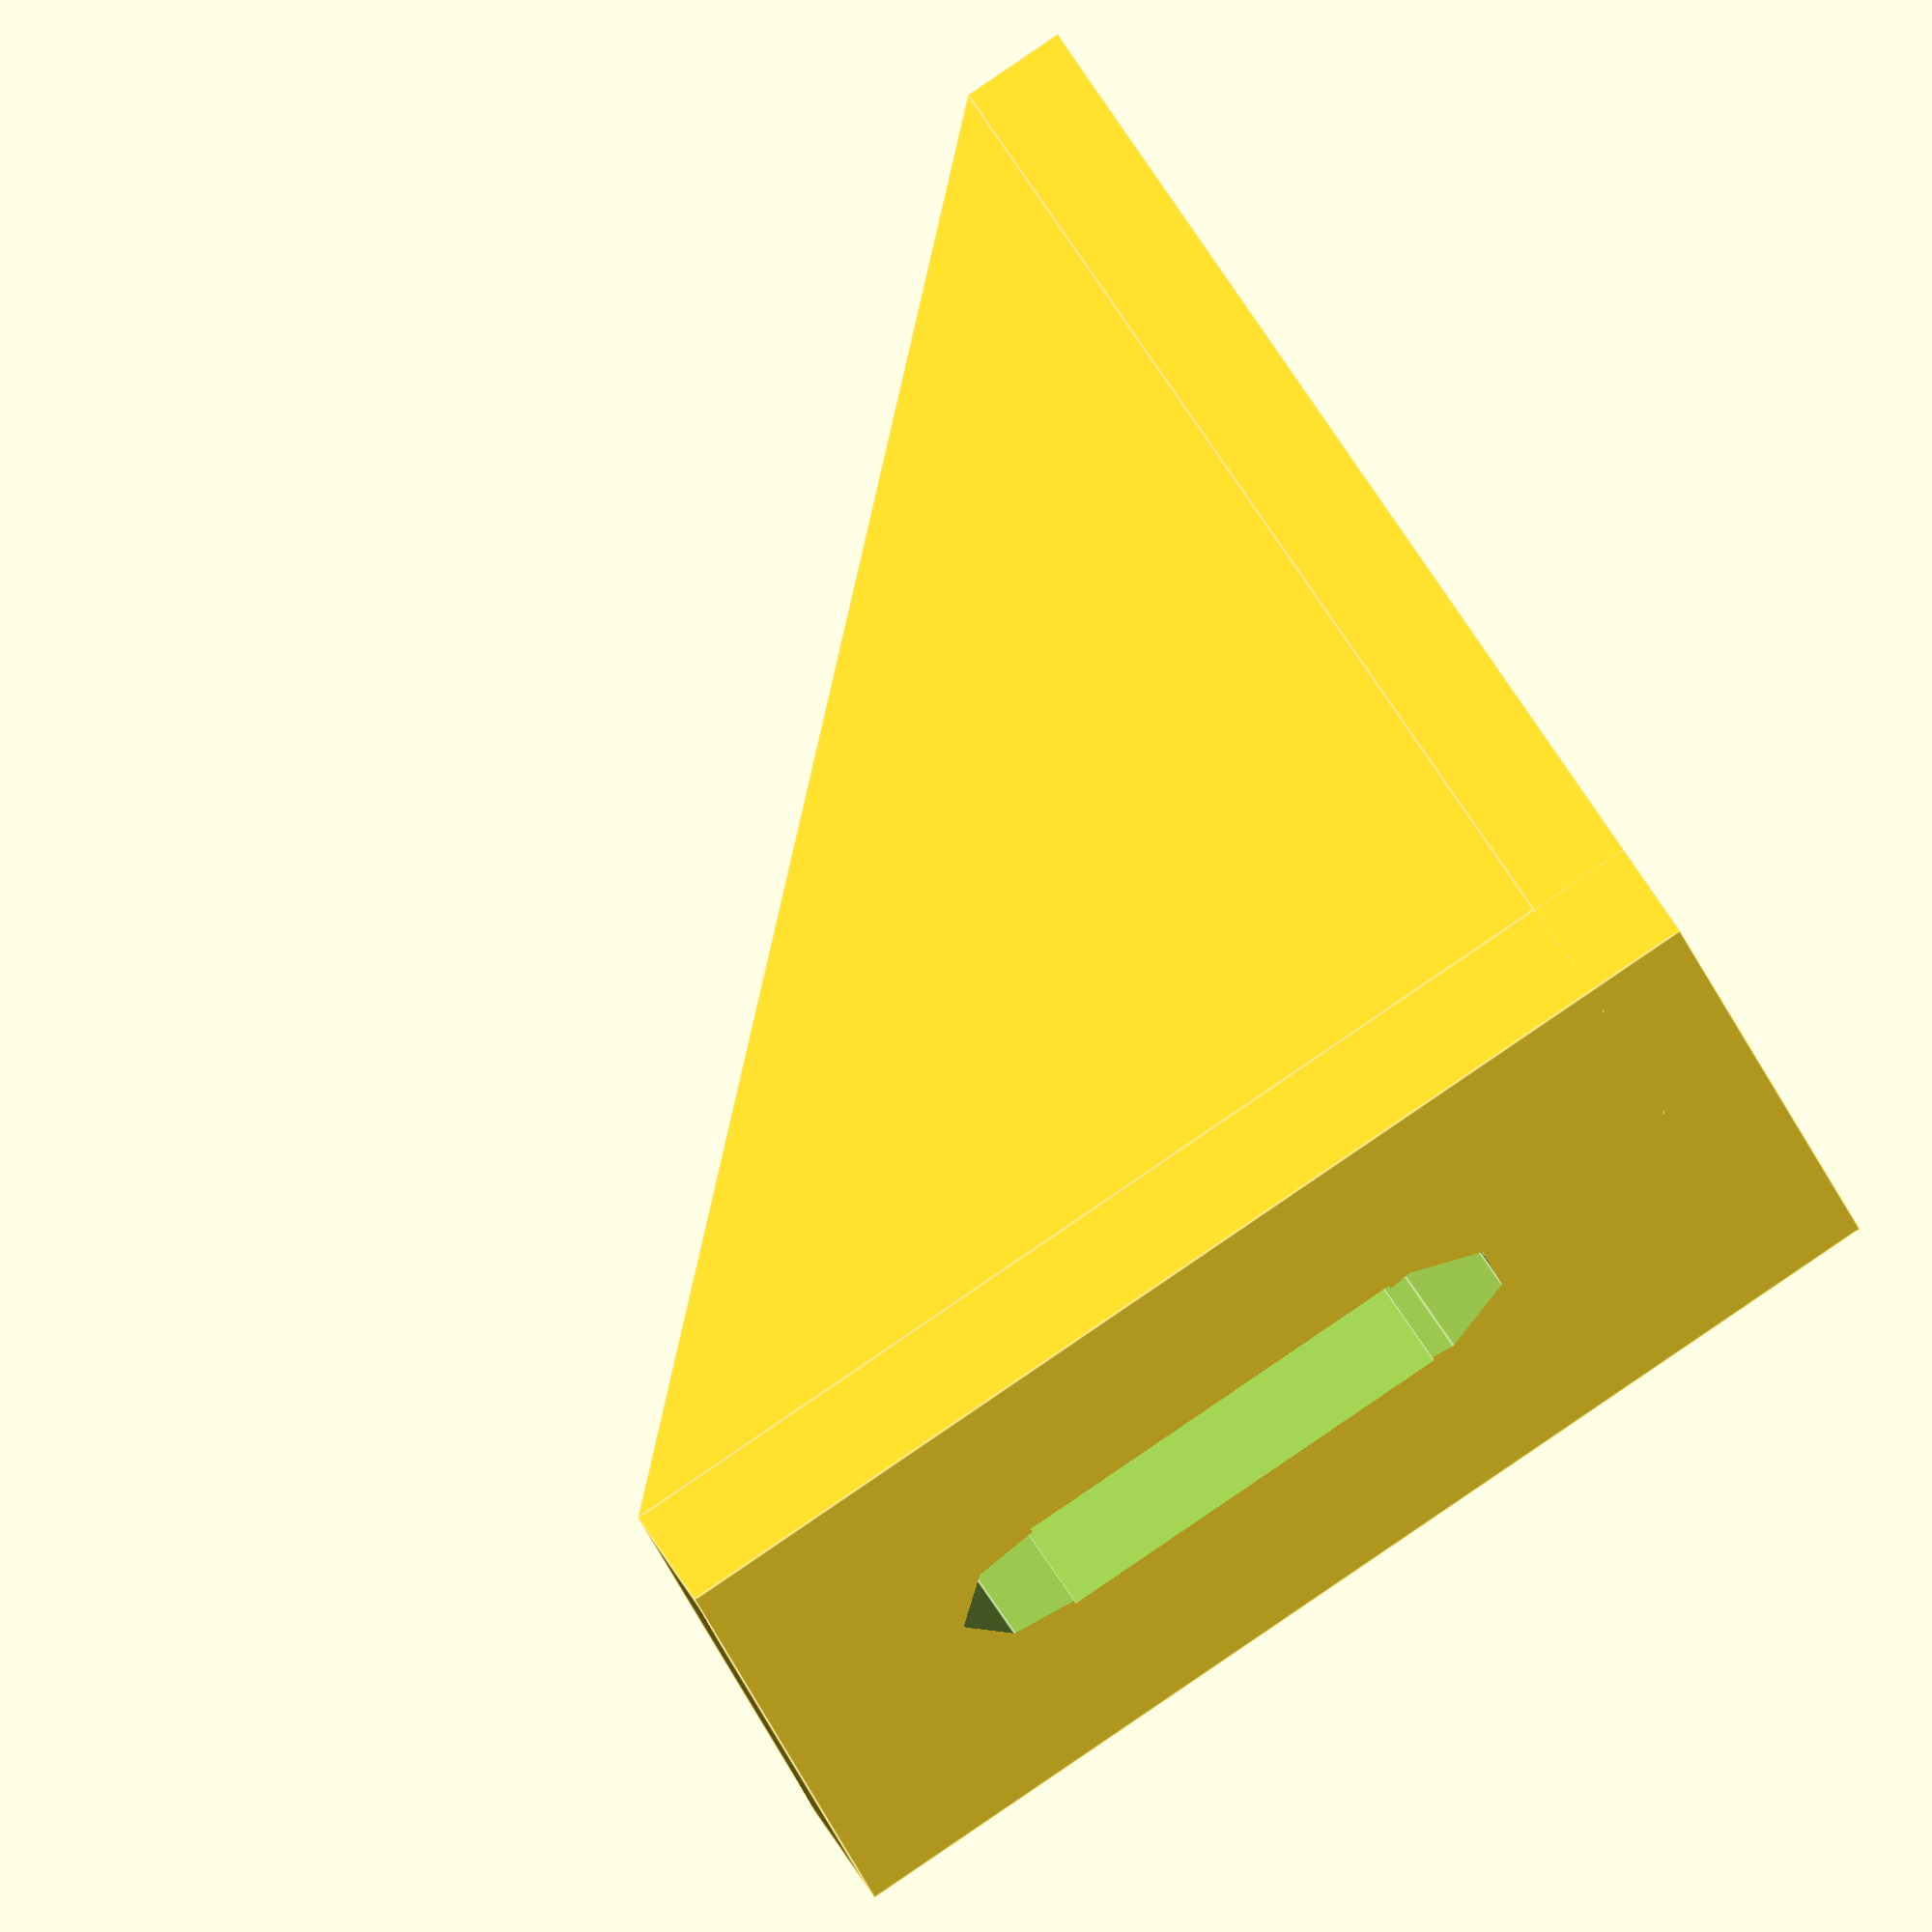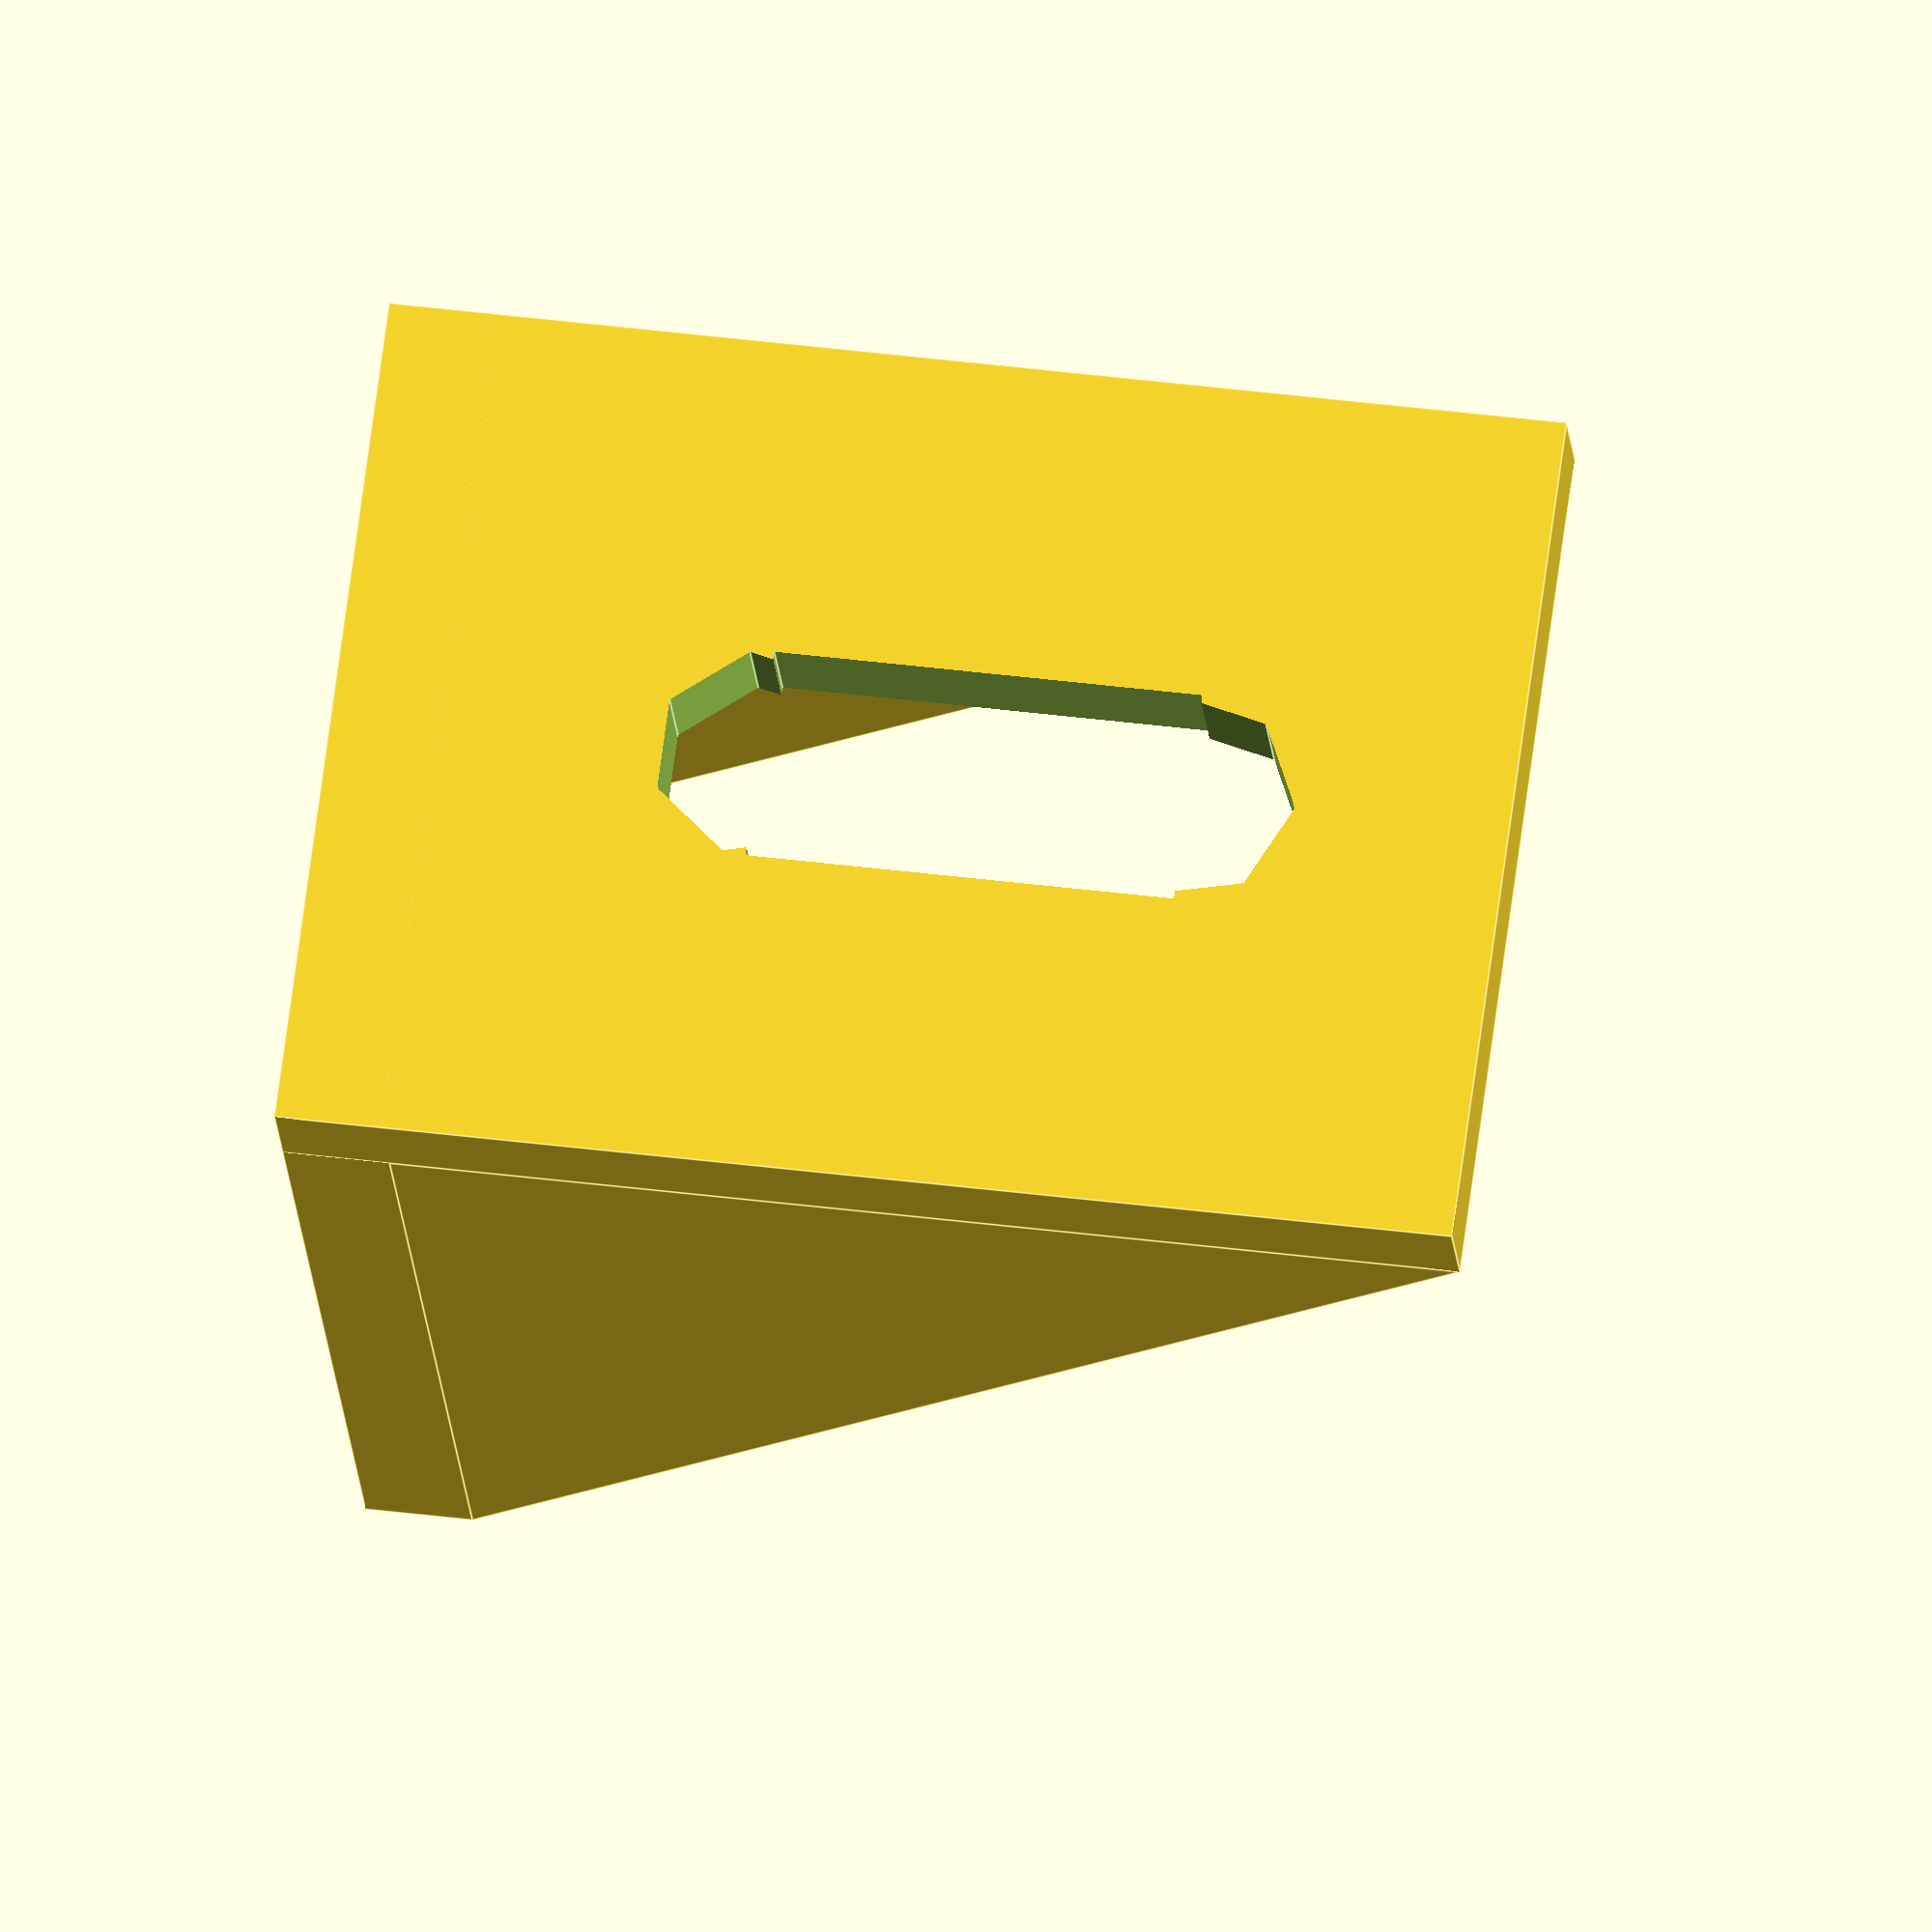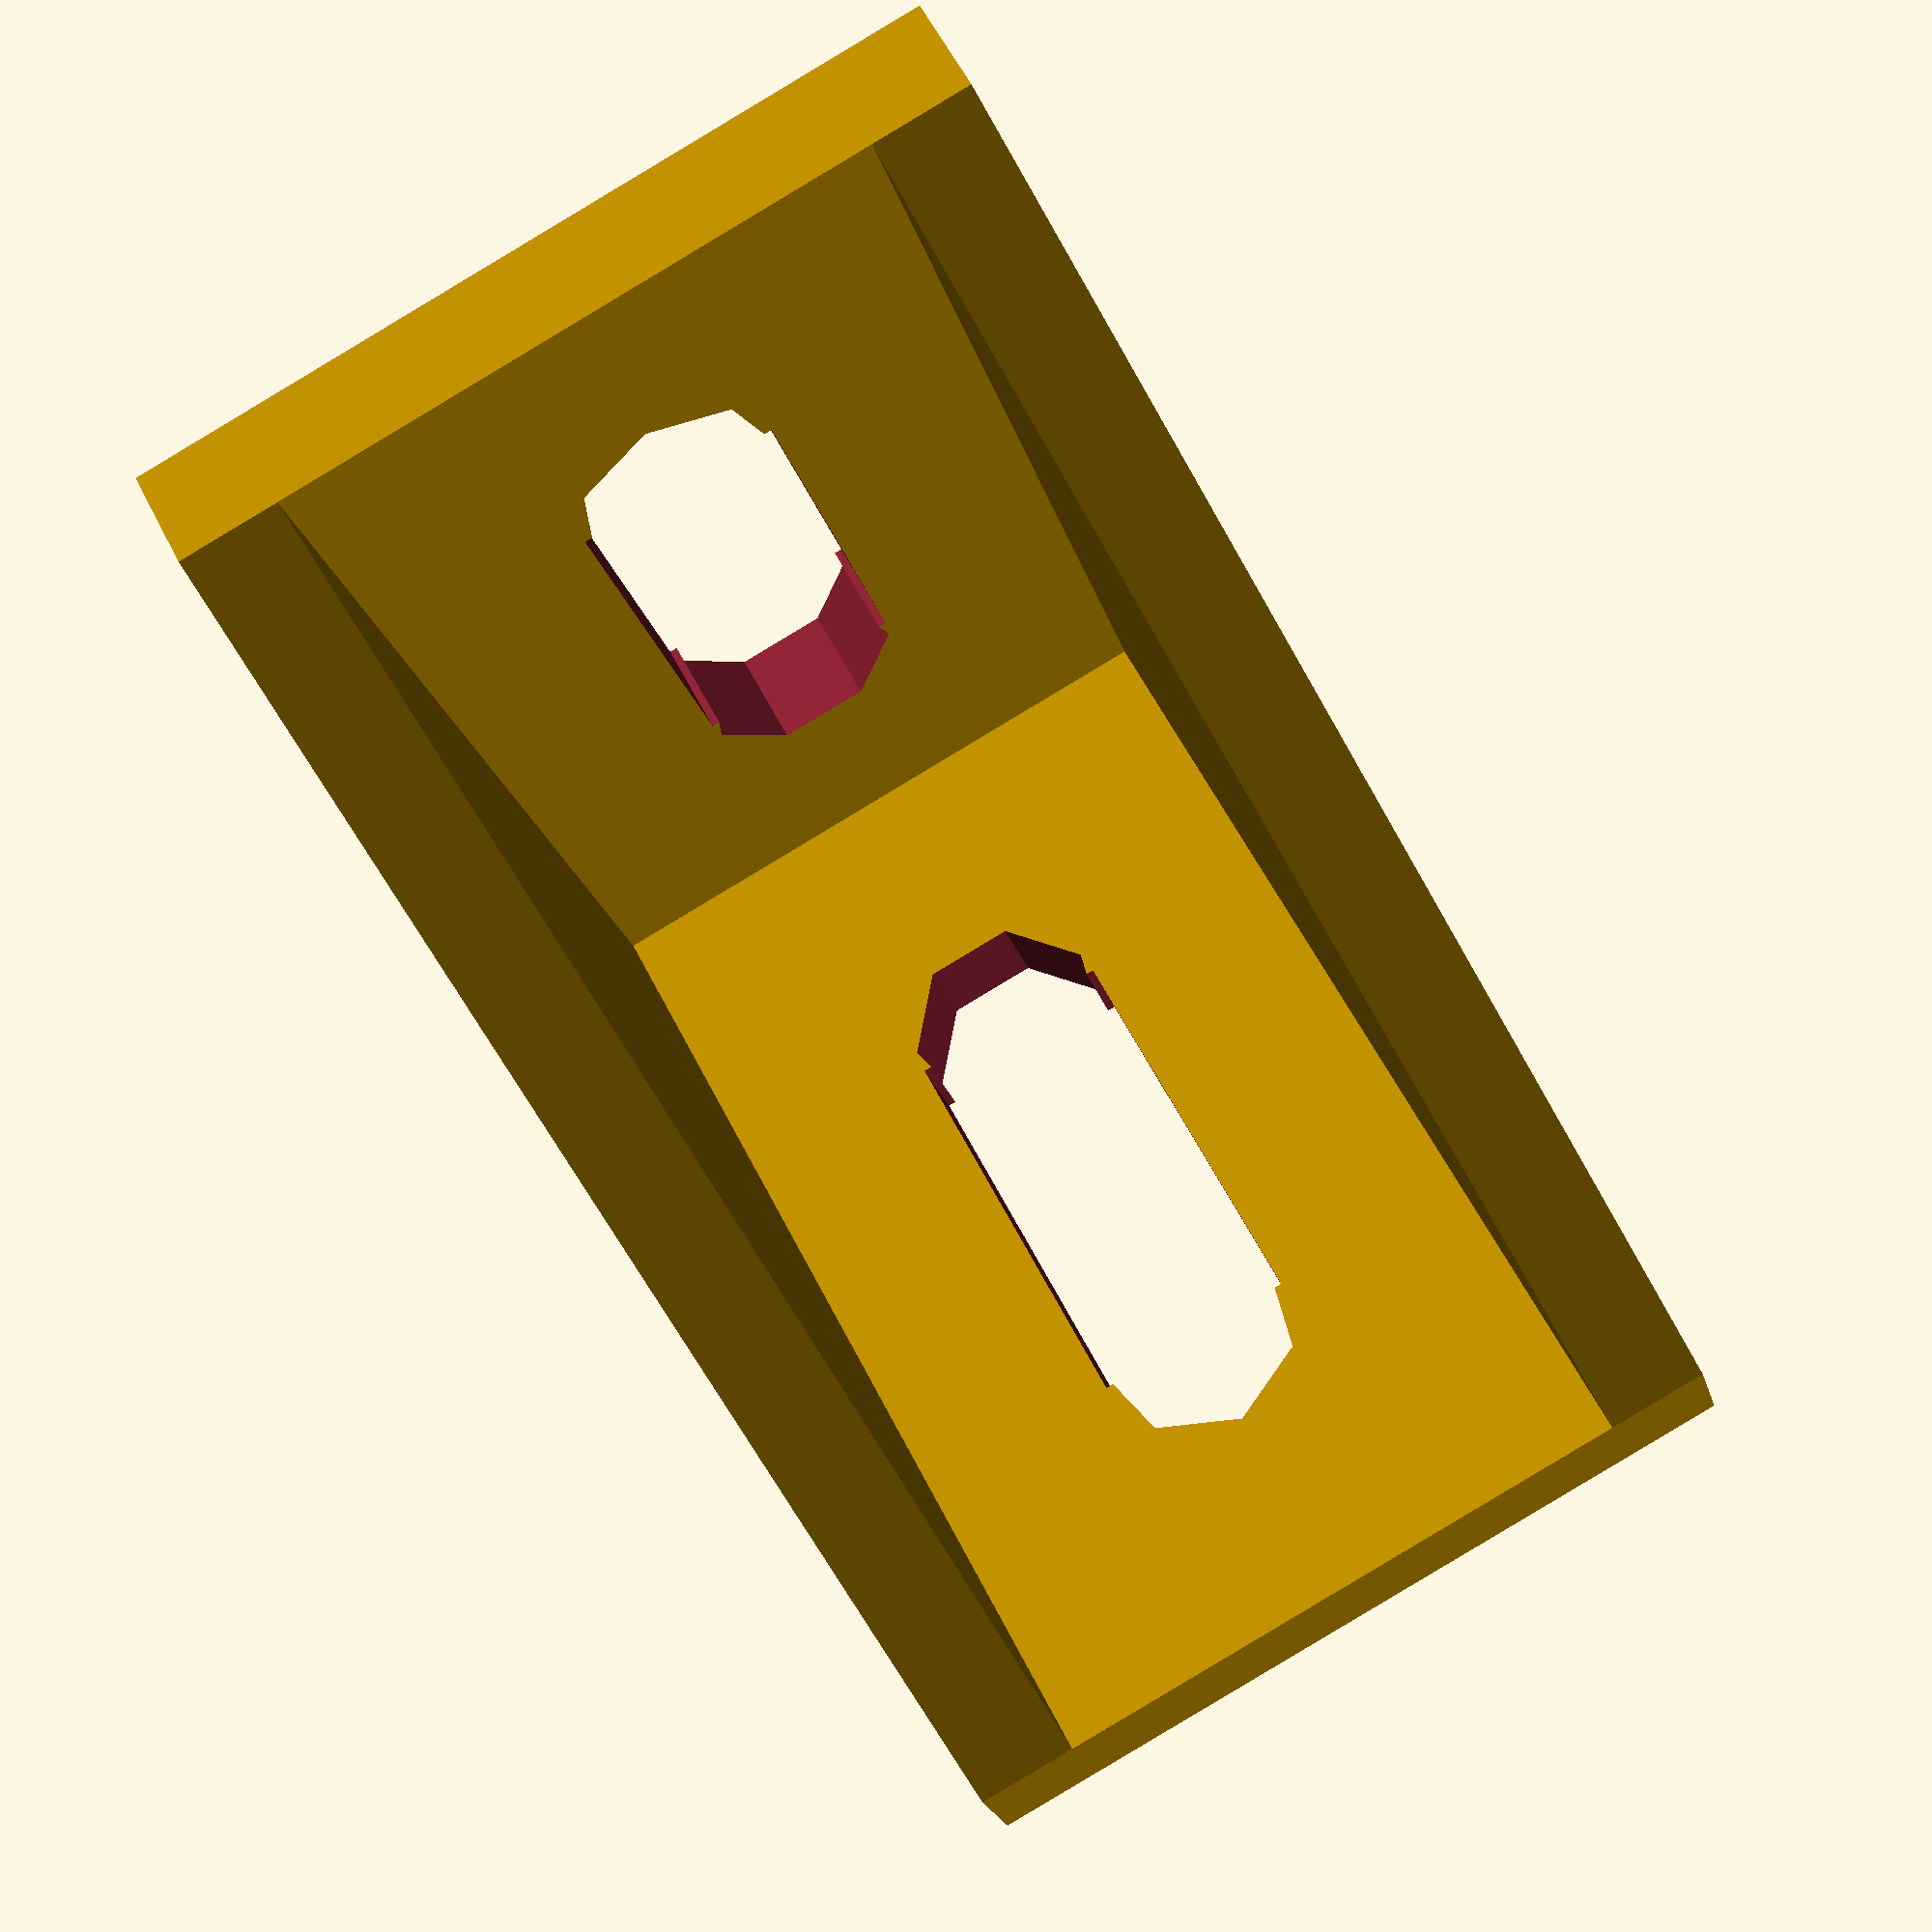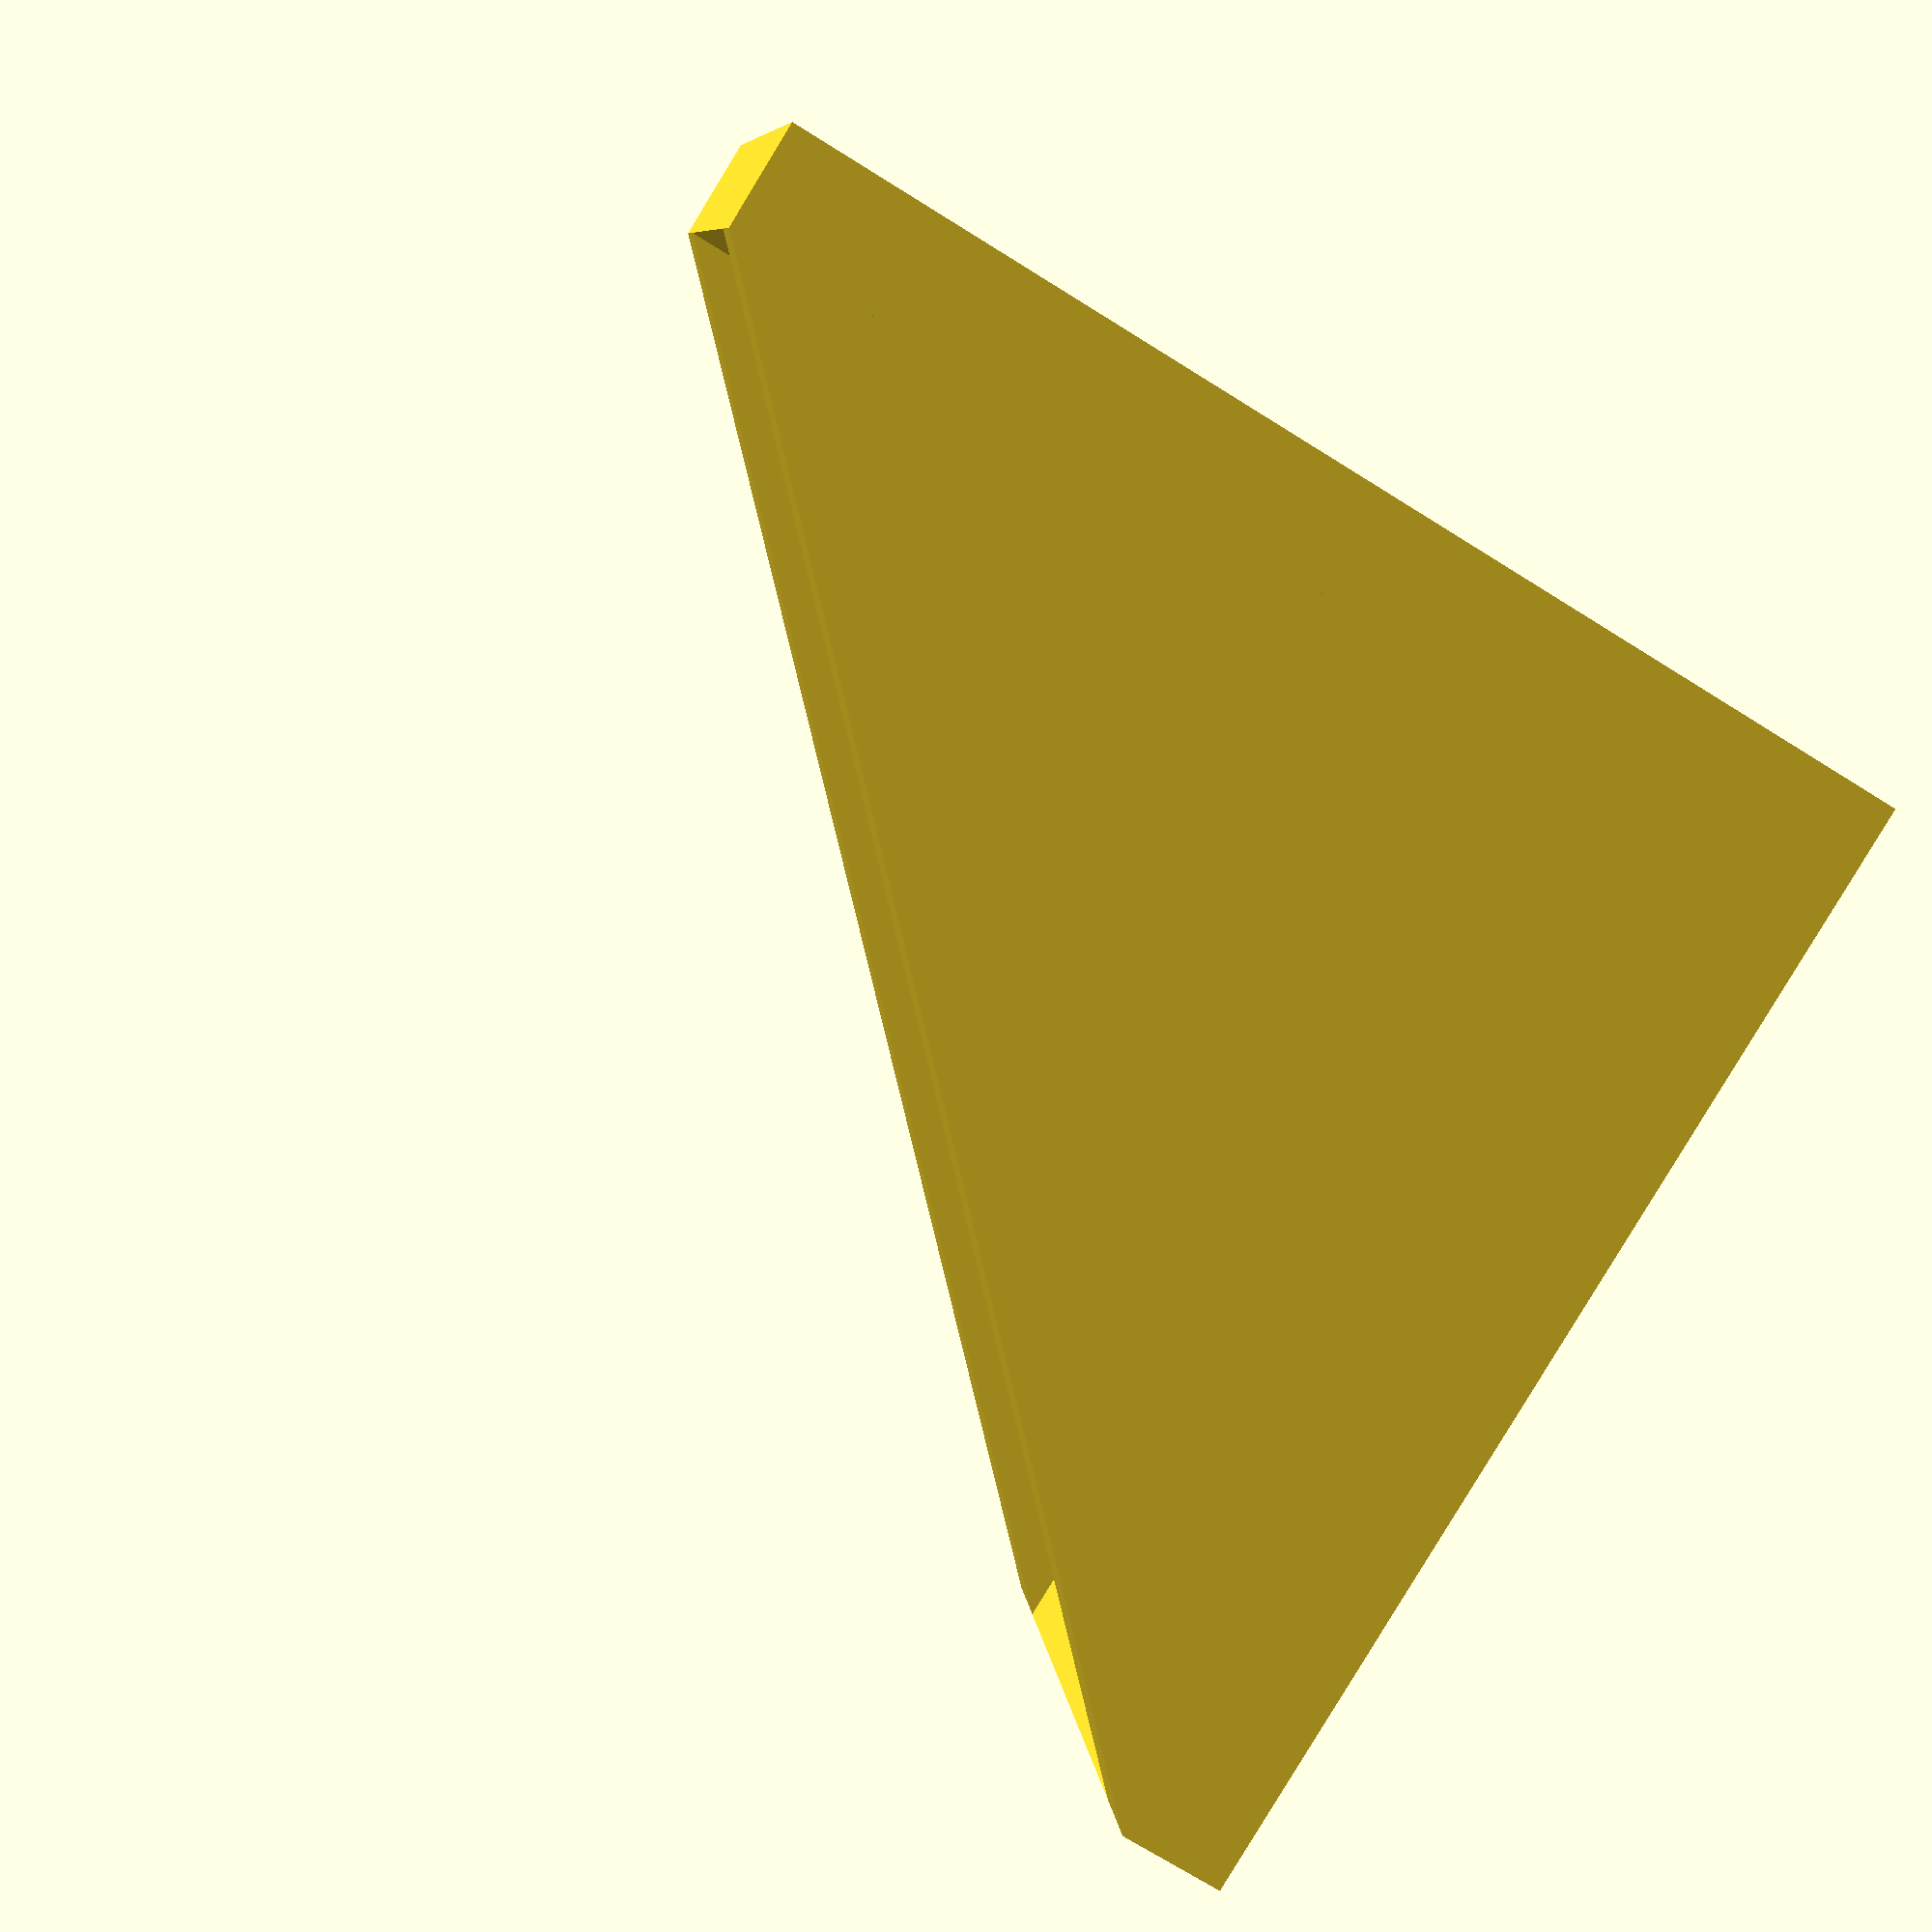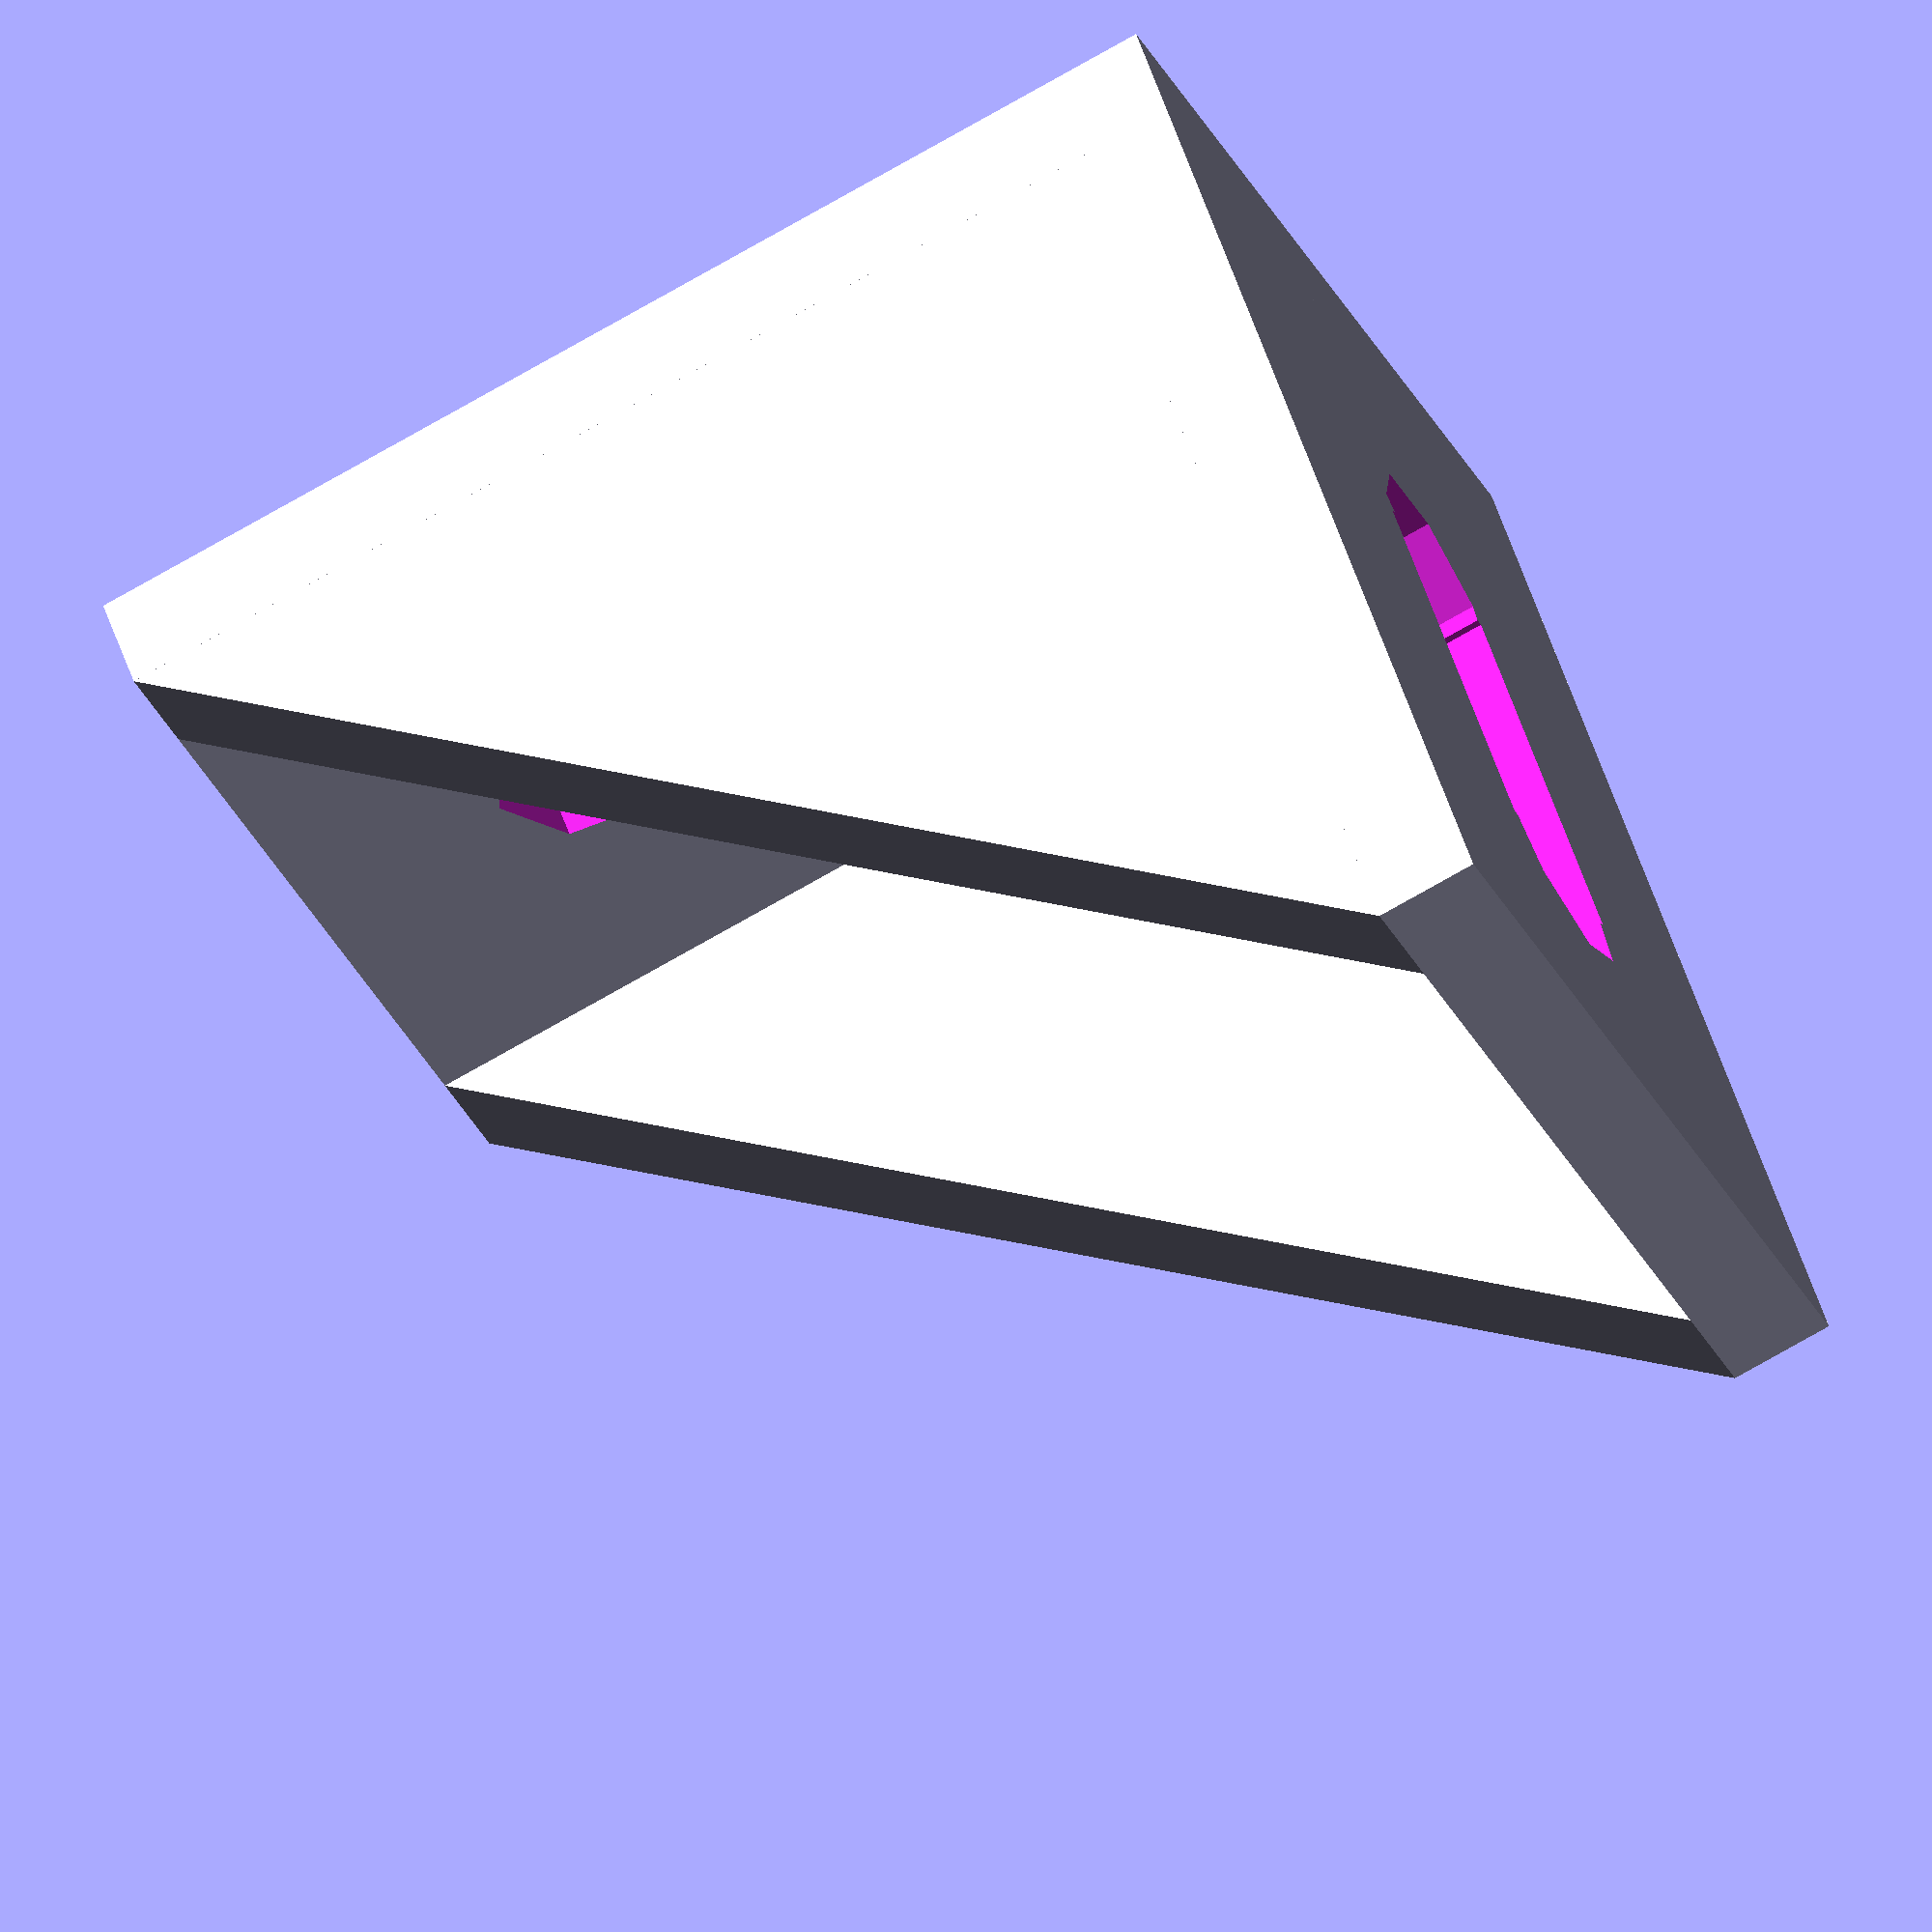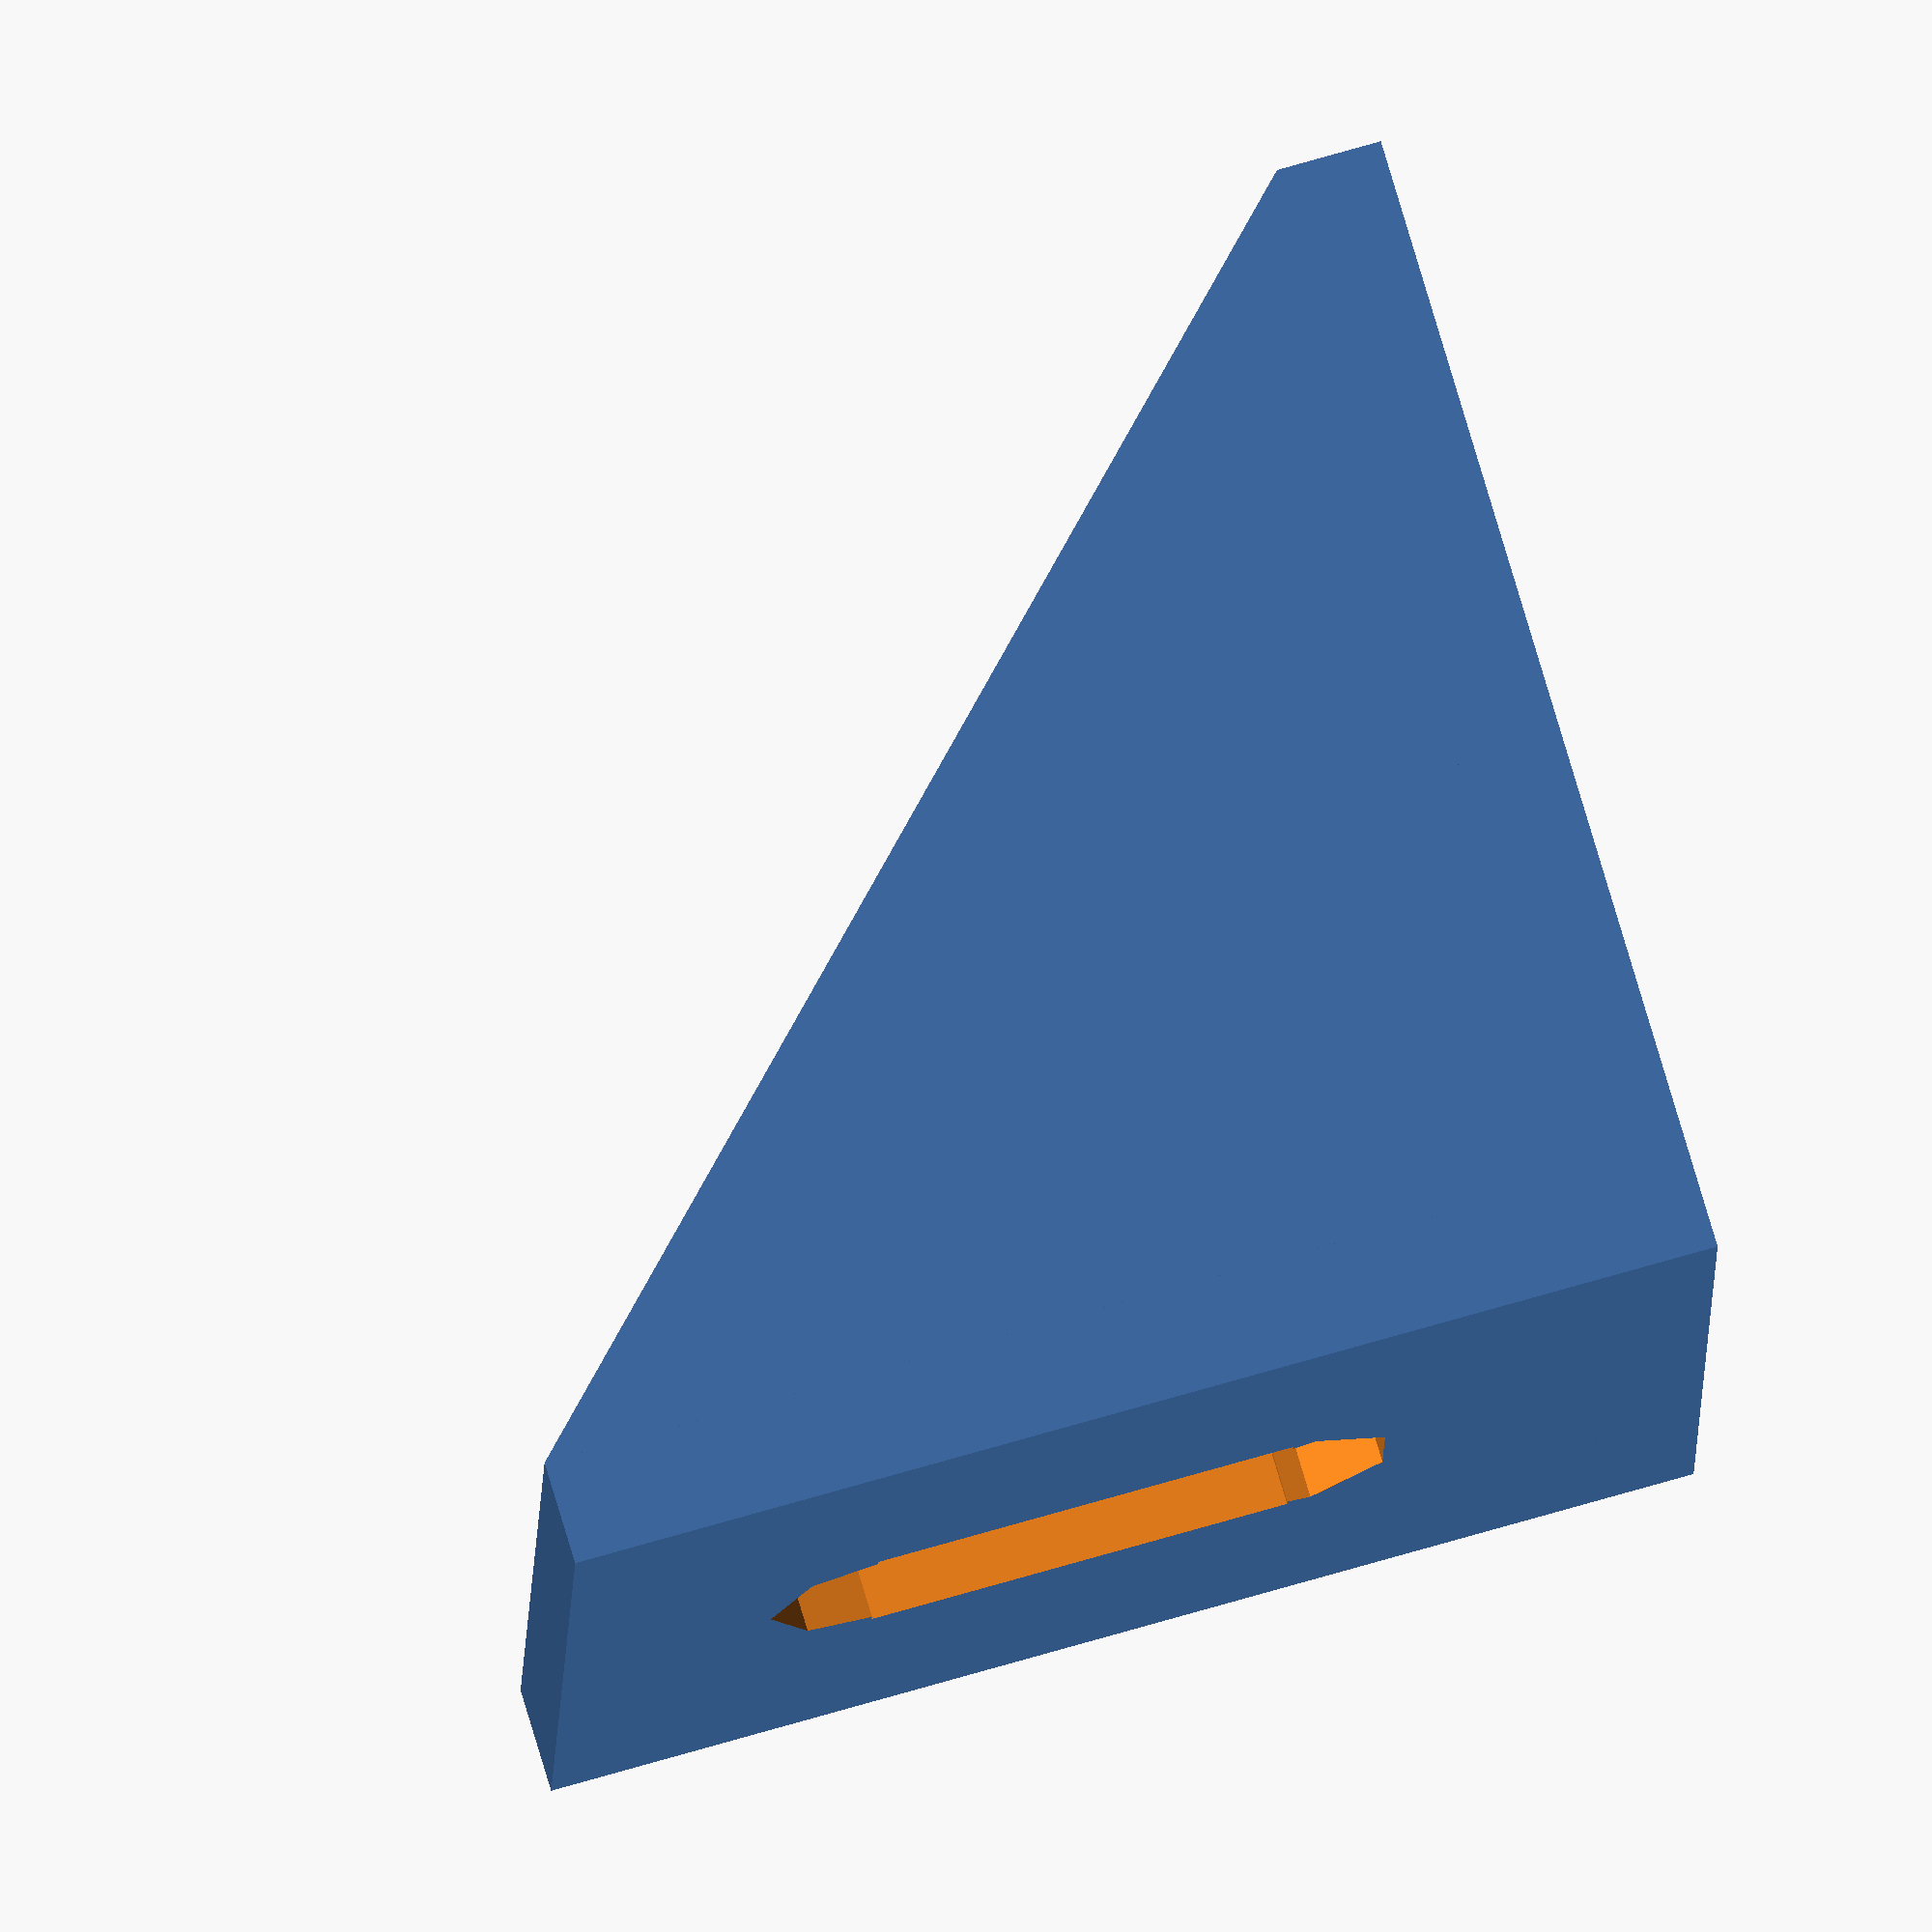
<openscad>
// l-bracket.scad
//
// generates an l-bracket from the given parameters


// Copyright (c) 2015, Patrick Barrett
// All rights reserved.
//
// Redistribution and use in source and binary forms, with or without
// modification, are permitted provided that the following conditions are met:
//
// 1. Redistributions of source code must retain the above copyright notice,
// this list of conditions and the following disclaimer.
//
// 2. Redistributions in binary form must reproduce the above copyright notice,
// this list of conditions and the following disclaimer in the documentation
// and/or other materials provided with the distribution.
//
// THIS SOFTWARE IS PROVIDED BY THE COPYRIGHT HOLDERS AND CONTRIBUTORS "AS IS"
// AND ANY EXPRESS OR IMPLIED WARRANTIES, INCLUDING, BUT NOT LIMITED TO, THE
// IMPLIED WARRANTIES OF MERCHANTABILITY AND FITNESS FOR A PARTICULAR PURPOSE
// ARE DISCLAIMED. IN NO EVENT SHALL THE COPYRIGHT HOLDER OR CONTRIBUTORS BE
// LIABLE FOR ANY DIRECT, INDIRECT, INCIDENTAL, SPECIAL, EXEMPLARY, OR
// CONSEQUENTIAL DAMAGES (INCLUDING, BUT NOT LIMITED TO, PROCUREMENT OF
// SUBSTITUTE GOODS OR SERVICES; LOSS OF USE, DATA, OR PROFITS; OR BUSINESS
// INTERRUPTION) HOWEVER CAUSED AND ON ANY THEORY OF LIABILITY, WHETHER IN
// CONTRACT, STRICT LIABILITY, OR TORT (INCLUDING NEGLIGENCE OR OTHERWISE)
// ARISING IN ANY WAY OUT OF THE USE OF THIS SOFTWARE, EVEN IF ADVISED OF THE
// POSSIBILITY OF SUCH DAMAGE.

wall_thickness = 2;
internal_width = 12;
slot_width = 4;
side_length = 20;

// customizable variables end here

head_annulus = (internal_width/2) - (slot_width/2);

abit = 0.0001 * 1; //use for making overlap to get single manifold stl

module stadium3d(a, r, z, center = false){
	offset_x = center ? -(r + (a / 2)) : 0;
	offset_y = center ? -(r) : 0;
	offset_z = center ? -(z / 2) : 0;

	translate([offset_x, offset_y, offset_z])
	union() {
		translate([r, 0, 0])
			cube([a, 2*r, z]);
		translate([r, r, 0])
			cylinder(h = z, r = r, center = false);
		translate([r + a, r, 0])
			cylinder(h = z, r = r);
	}
}

union() {
	// horizontal wall
	difference() {
		cube([side_length + wall_thickness,
		      internal_width + 2*wall_thickness,
		      wall_thickness]);
		translate([wall_thickness + head_annulus,
		           wall_thickness + head_annulus,
		           -1])
			stadium3d(side_length - (2*head_annulus) - slot_width,
 			          slot_width / 2,
 			          wall_thickness + 2);
	}

	// verticle wall
	translate([wall_thickness, 0, 0])
	rotate([0,-90,0])
	difference() {
		cube([side_length + wall_thickness,
		      internal_width + 2*wall_thickness,
		      wall_thickness]);
		translate([wall_thickness + head_annulus,
		           wall_thickness + head_annulus,
		           -1])
			stadium3d(side_length - (2*head_annulus) - slot_width,
 			          slot_width / 2,
 			          wall_thickness + 2);
	}

	// bracer 1
	translate([wall_thickness - abit,
	           wall_thickness,
	           wall_thickness - abit])
	rotate([90,0,0])
	linear_extrude(height = wall_thickness) {
		polygon([[0,0],
		        [side_length,0],
		        [0,side_length]]);
	}

	// bracer 2
	translate([wall_thickness - abit,
	           2*wall_thickness + internal_width,
	           wall_thickness - abit])
	rotate([90,0,0])
	linear_extrude(height = wall_thickness) {
		polygon([[0,0],
		        [side_length,0],
		        [0,side_length]]);
	}
}

</openscad>
<views>
elev=92.4 azim=338.3 roll=124.2 proj=o view=edges
elev=319.0 azim=60.0 roll=278.8 proj=o view=edges
elev=203.1 azim=242.3 roll=165.7 proj=p view=wireframe
elev=85.2 azim=6.6 roll=148.7 proj=p view=wireframe
elev=74.3 azim=124.6 roll=119.9 proj=o view=wireframe
elev=290.6 azim=185.6 roll=73.5 proj=o view=wireframe
</views>
